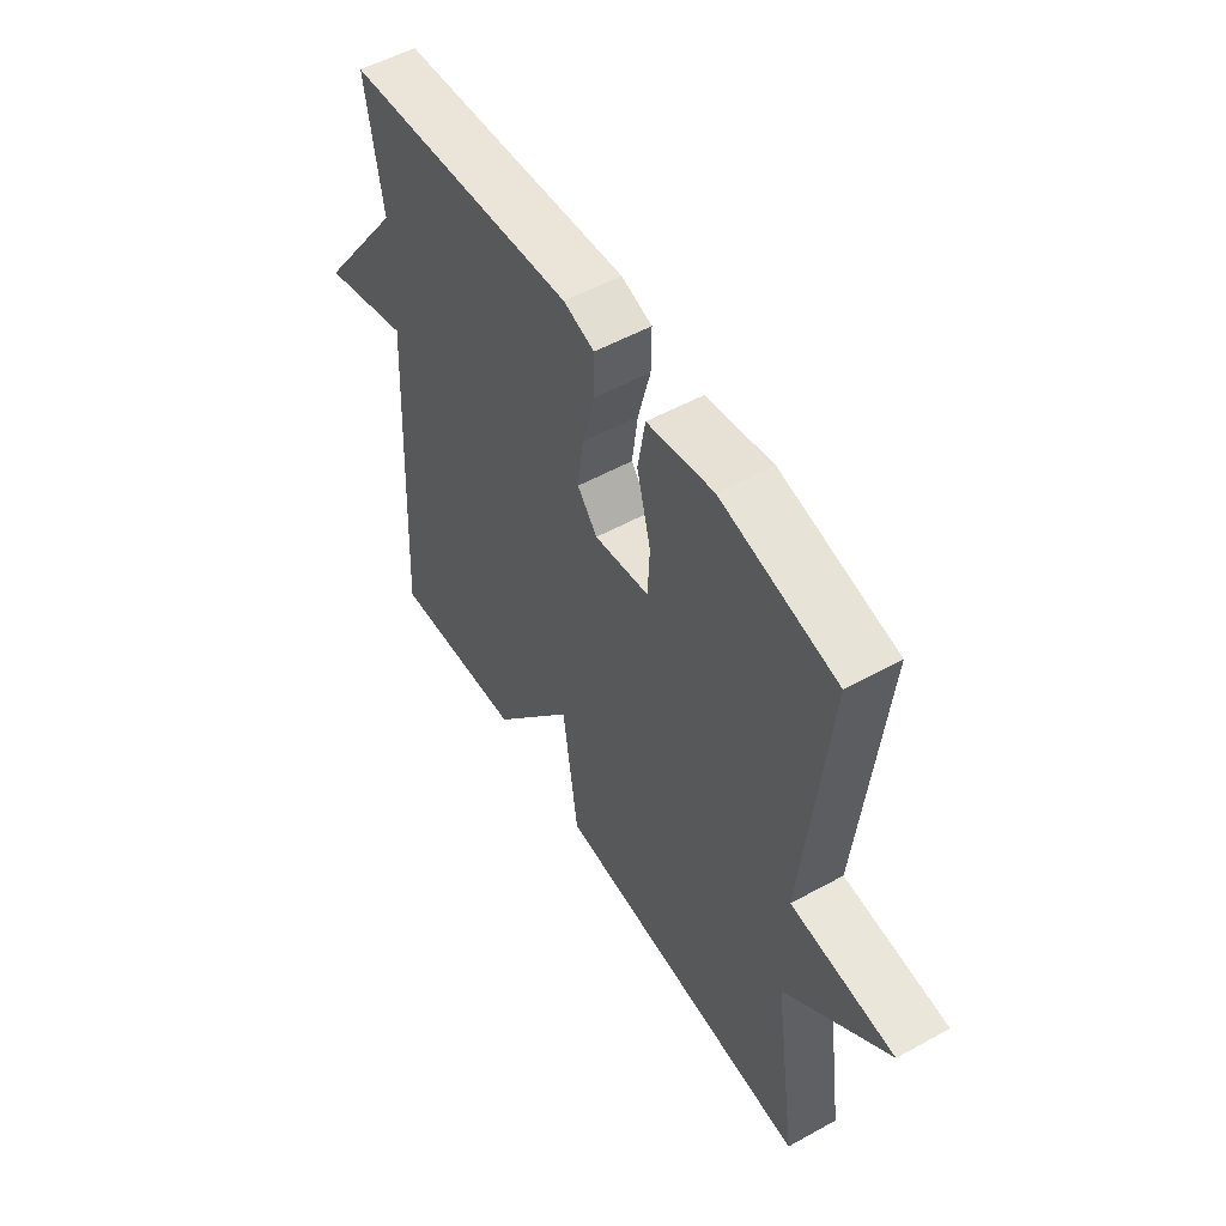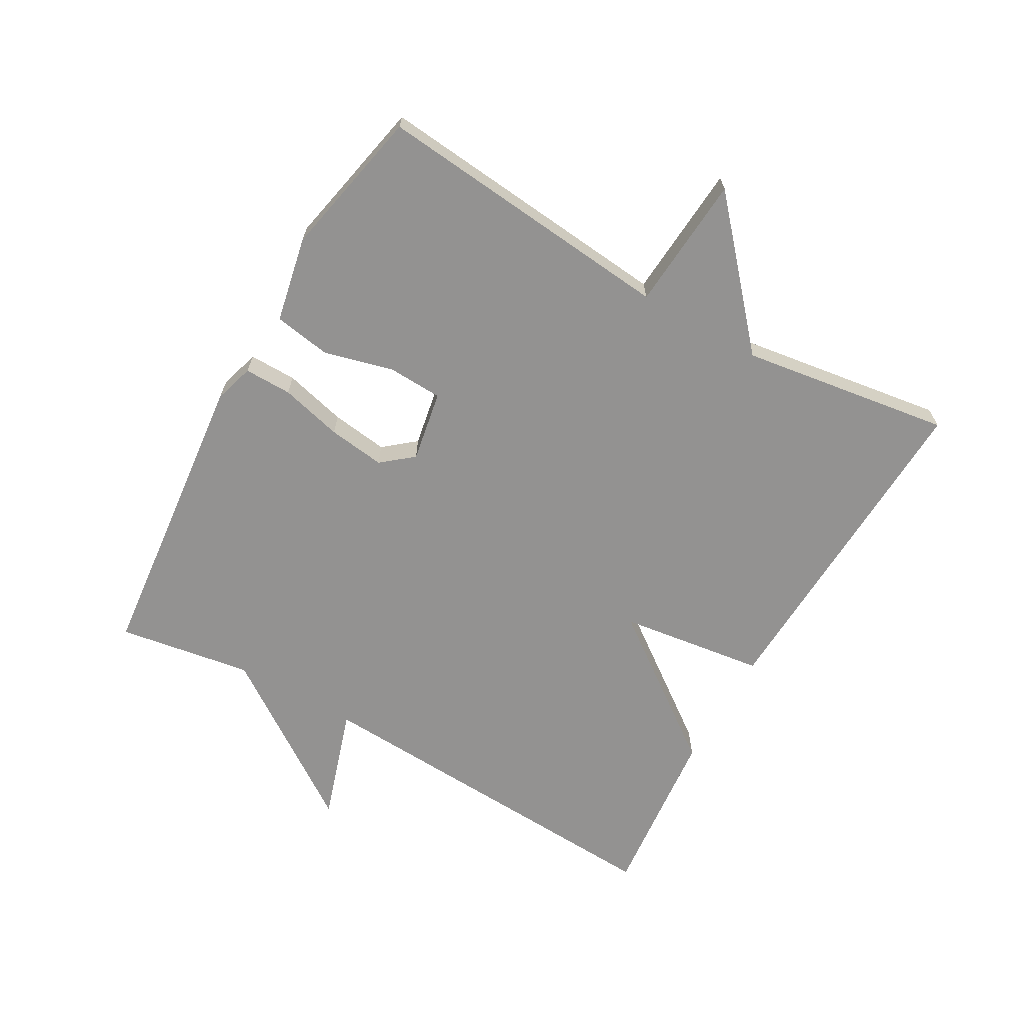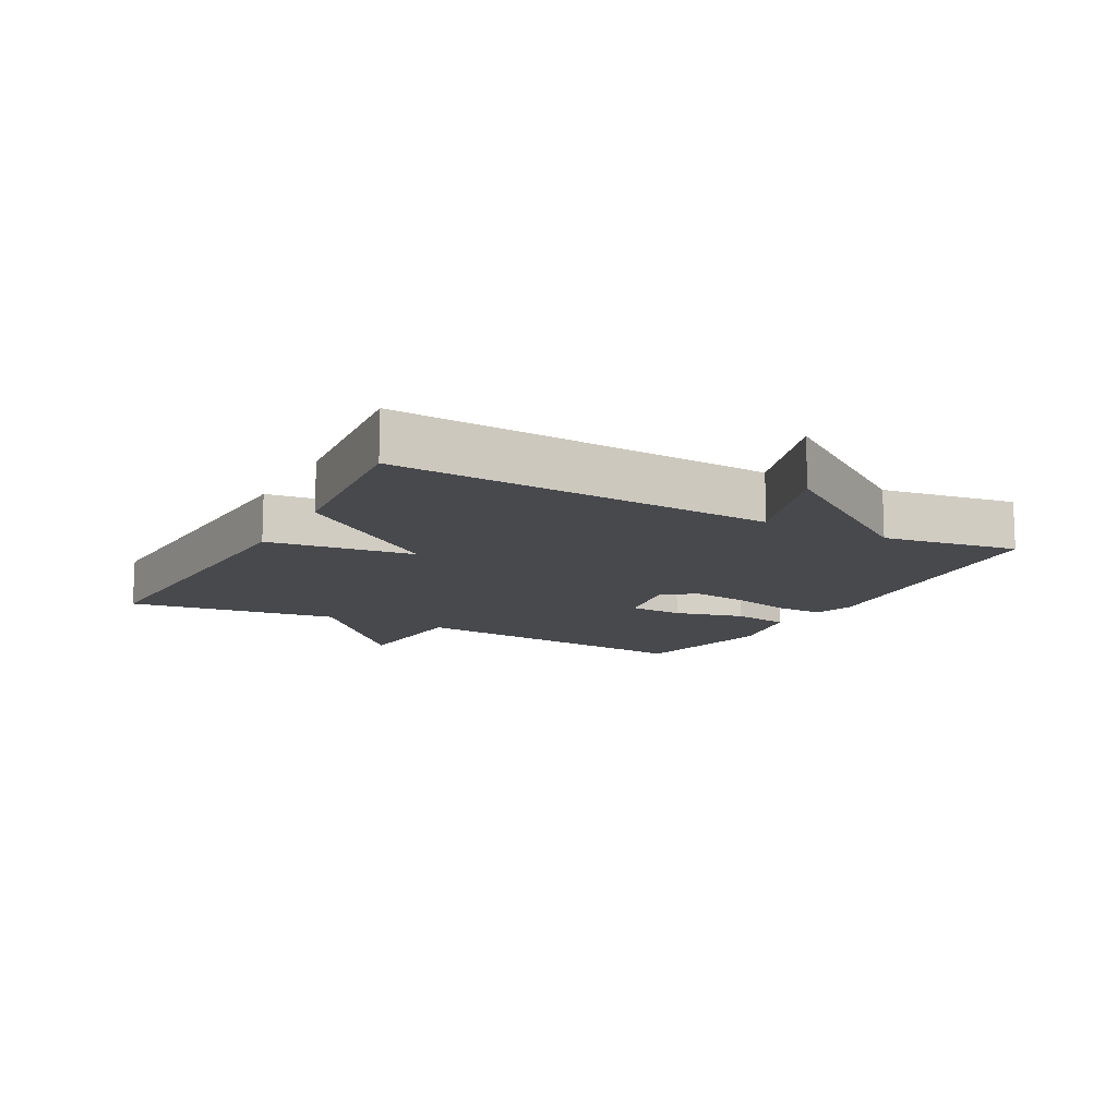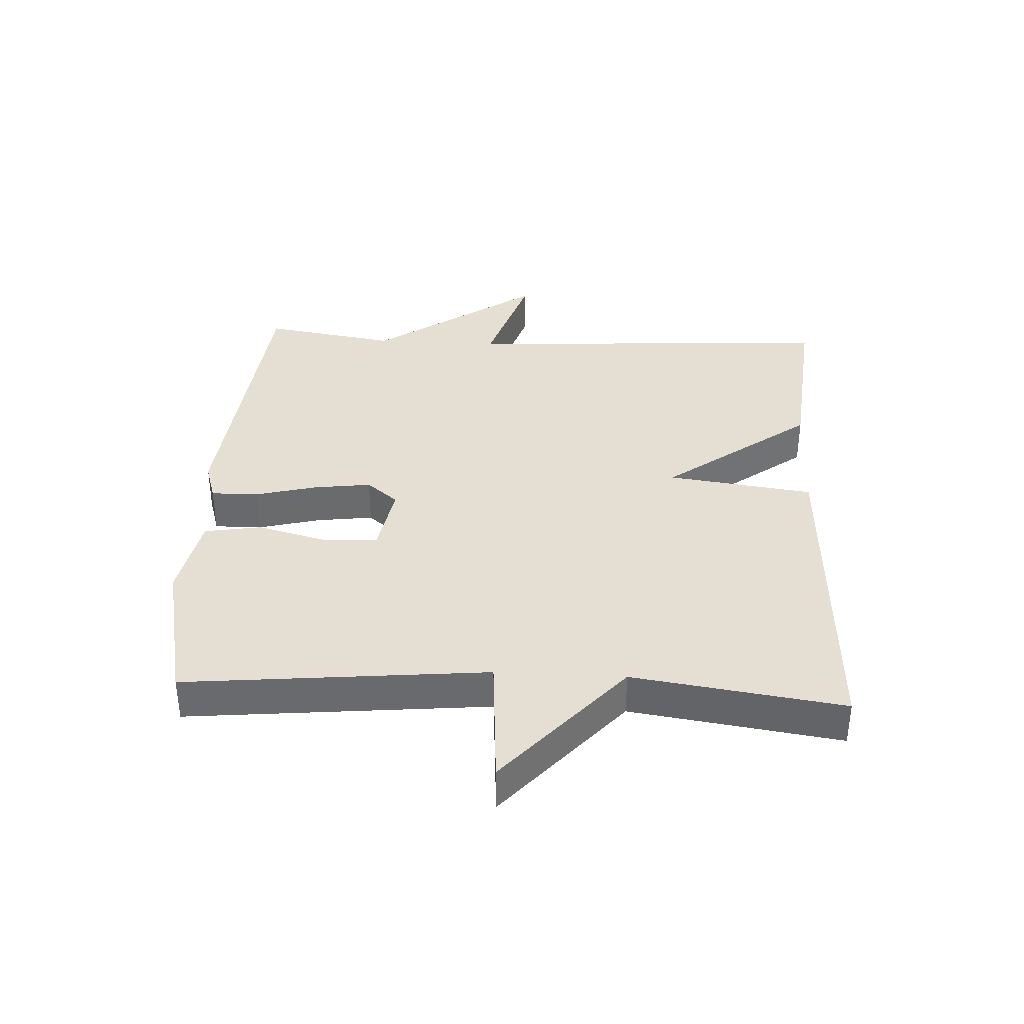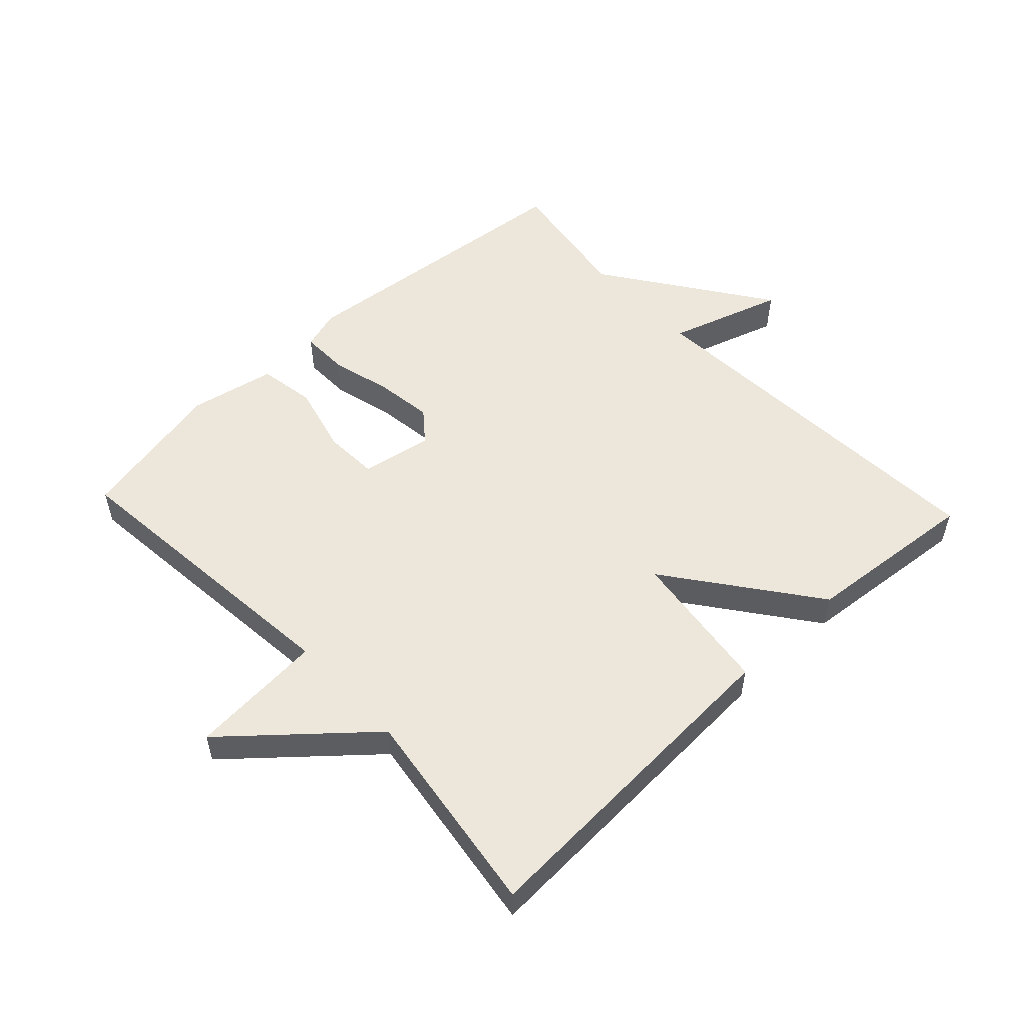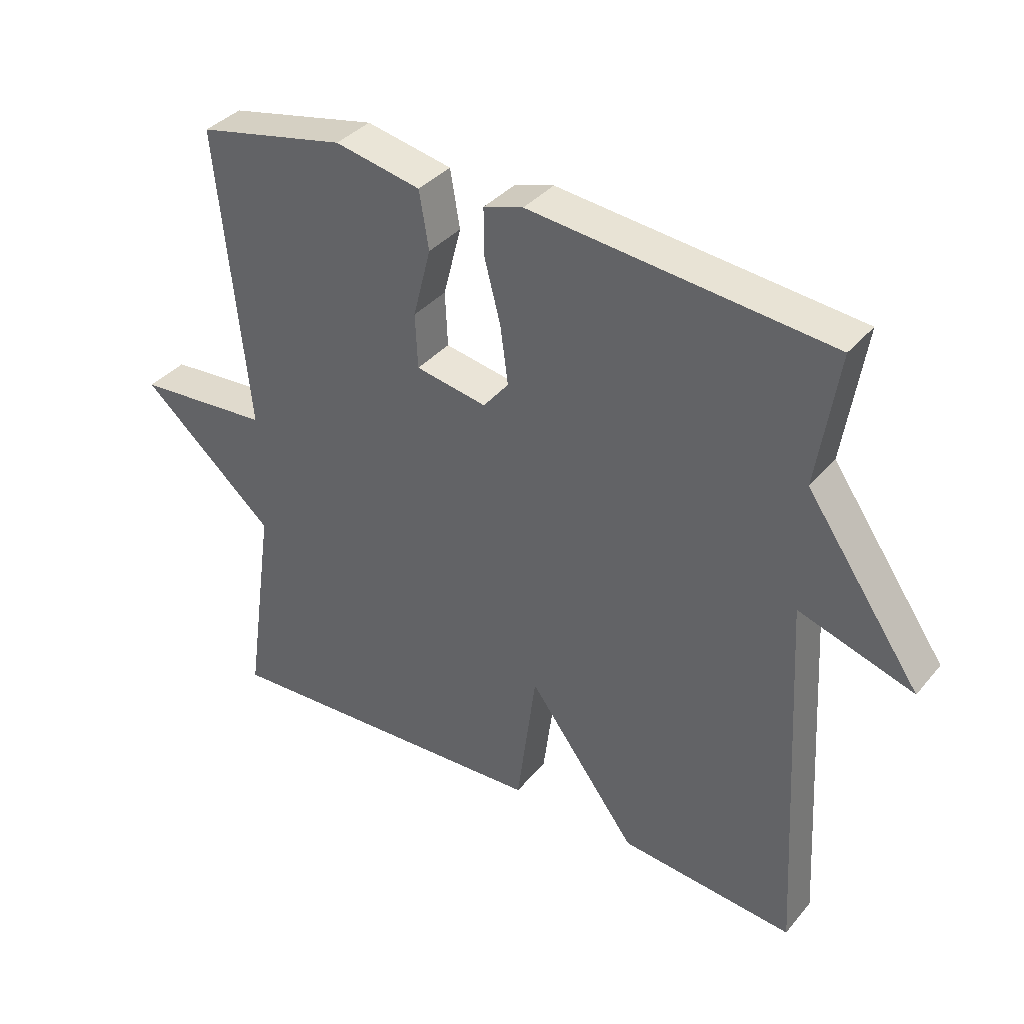
<metadata>
{"format":"obj","ext":"obj","renderer":"f3d","projection":"perspective","resolution":1024,"background":"white","views":[{"elev":53.6,"azim":59.5,"up":"+Z"},{"elev":-66.4,"azim":60.6,"up":"+Y"},{"elev":-12.5,"azim":-118.4,"up":"+Y"},{"elev":37.1,"azim":93.0,"up":"+Y"},{"elev":53.4,"azim":136.8,"up":"+Y"},{"elev":36.9,"azim":-145.3,"up":"+Z"}]}
</metadata>
<code>
v 0.5 0.07 -0.5
v -0.027 0.07 -0.474
v -0.057 0.07 -0.246
v -0.227 0.07 -0.474
v -0.5 0.07 -0.5
v -0.467 0.07 0.09
v -0.646 0.07 0.033
v -0.467 0.07 0.29
v -0.5 0.07 0.5
v -0.033 0.07 0.547
v 0.029 0.07 0.528
v 0.028 0.07 0.454
v 0.003 0.07 0.357
v -0.009 0.07 0.268
v 0.031 0.07 0.219
v 0.142 0.07 0.239
v 0.146 0.07 0.324
v 0.118 0.07 0.433
v 0.133 0.07 0.522
v 0.267 0.07 0.549
v 0.5 0.07 0.5
v 0.453 0.07 0.029
v 0.663 0.07 0.013
v 0.453 0.07 -0.171
v 0.5 0 -0.5
v -0.027 0 -0.474
v -0.057 0 -0.246
v -0.227 0 -0.474
v -0.5 0 -0.5
v -0.467 0 0.09
v -0.646 0 0.033
v -0.467 0 0.29
v -0.5 0 0.5
v -0.033 0 0.547
v 0.029 0 0.528
v 0.028 0 0.454
v 0.003 0 0.357
v -0.009 0 0.268
v 0.031 0 0.219
v 0.142 0 0.239
v 0.146 0 0.324
v 0.118 0 0.433
v 0.133 0 0.522
v 0.267 0 0.549
v 0.5 0 0.5
v 0.453 0 0.029
v 0.663 0 0.013
v 0.453 0 -0.171
f 22 23 24
f 20 21 22
f 19 20 22
f 18 19 22
f 17 18 22
f 16 17 22 24
f 1 2 3
f 24 1 3
f 16 24 3
f 15 16 3
f 11 12 13
f 10 11 13
f 9 10 13
f 8 9 13
f 8 13 14
f 7 8 14
f 6 7 14
f 6 14 15
f 5 6 15
f 4 5 15
f 3 4 15
f 48 47 46
f 46 45 44
f 46 44 43
f 46 43 42
f 46 42 41
f 48 46 41 40
f 27 26 25
f 27 25 48
f 27 48 40
f 27 40 39
f 37 36 35
f 37 35 34
f 37 34 33
f 37 33 32
f 38 37 32
f 38 32 31
f 38 31 30
f 39 38 30
f 39 30 29
f 39 29 28
f 39 28 27
f 1 25 26 2
f 2 26 27 3
f 3 27 28 4
f 4 28 29 5
f 5 29 30 6
f 6 30 31 7
f 7 31 32 8
f 8 32 33 9
f 9 33 34 10
f 10 34 35 11
f 11 35 36 12
f 12 36 37 13
f 13 37 38 14
f 14 38 39 15
f 15 39 40 16
f 16 40 41 17
f 17 41 42 18
f 18 42 43 19
f 19 43 44 20
f 20 44 45 21
f 21 45 46 22
f 22 46 47 23
f 23 47 48 24
f 24 48 25 1

</code>
